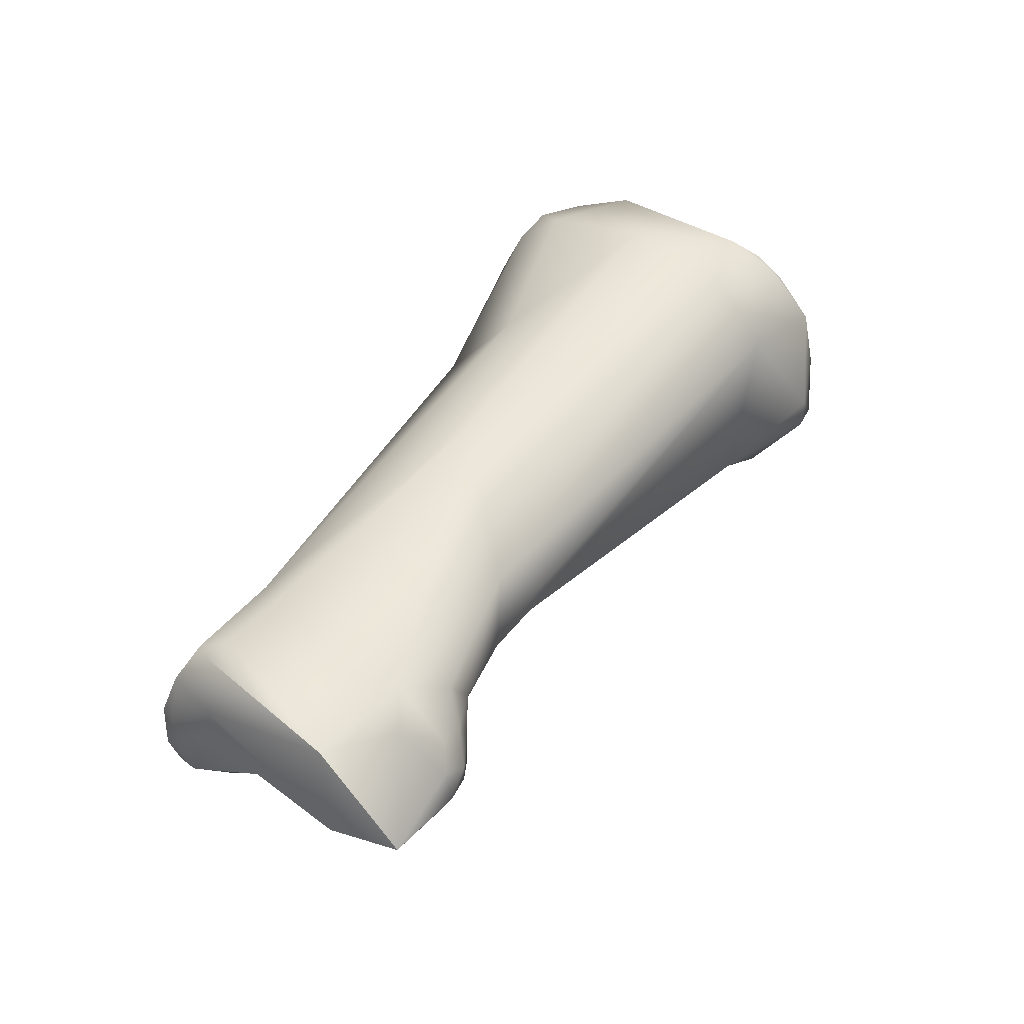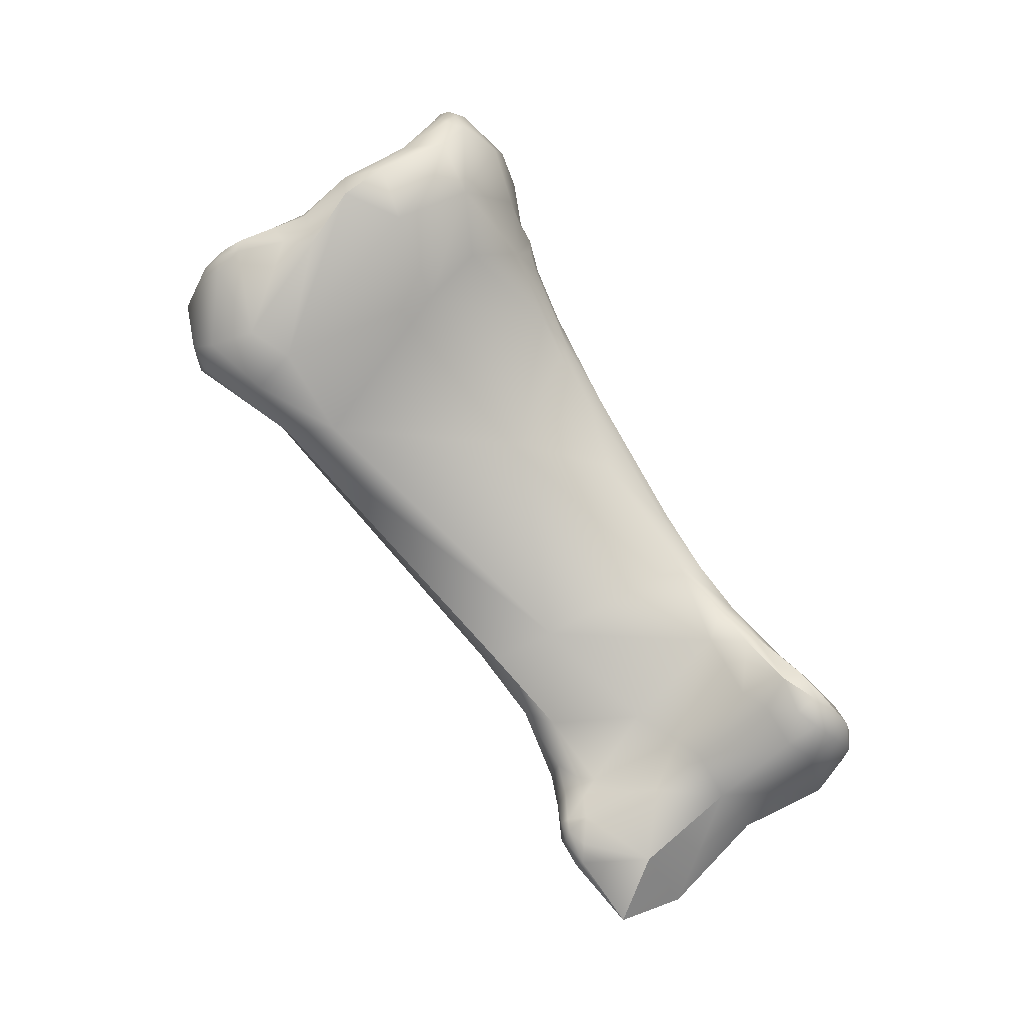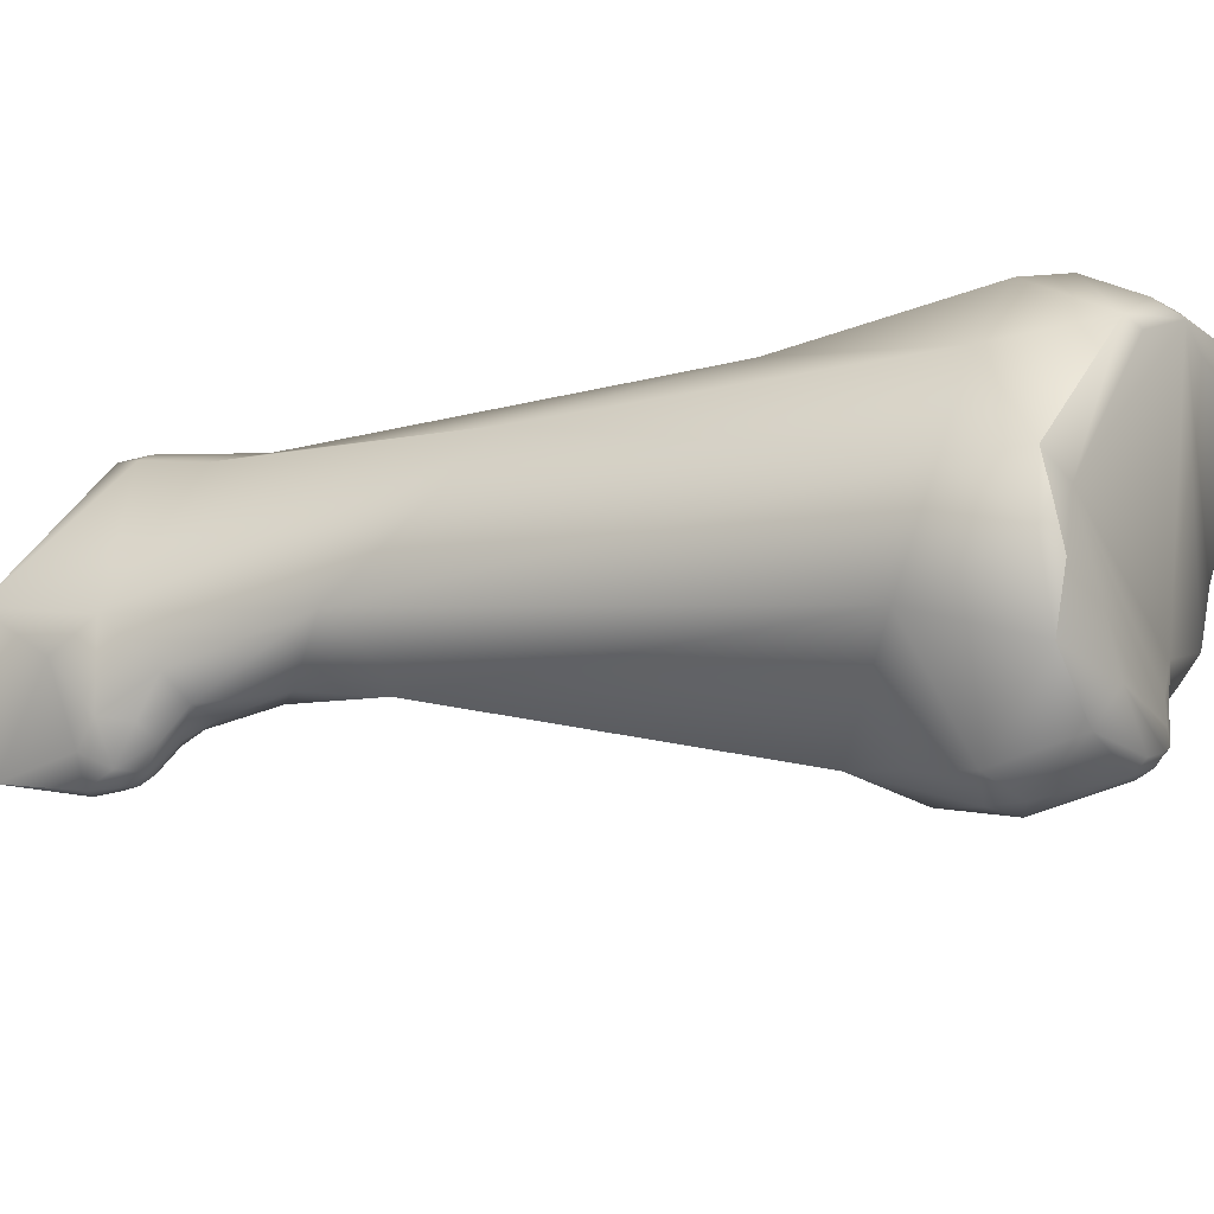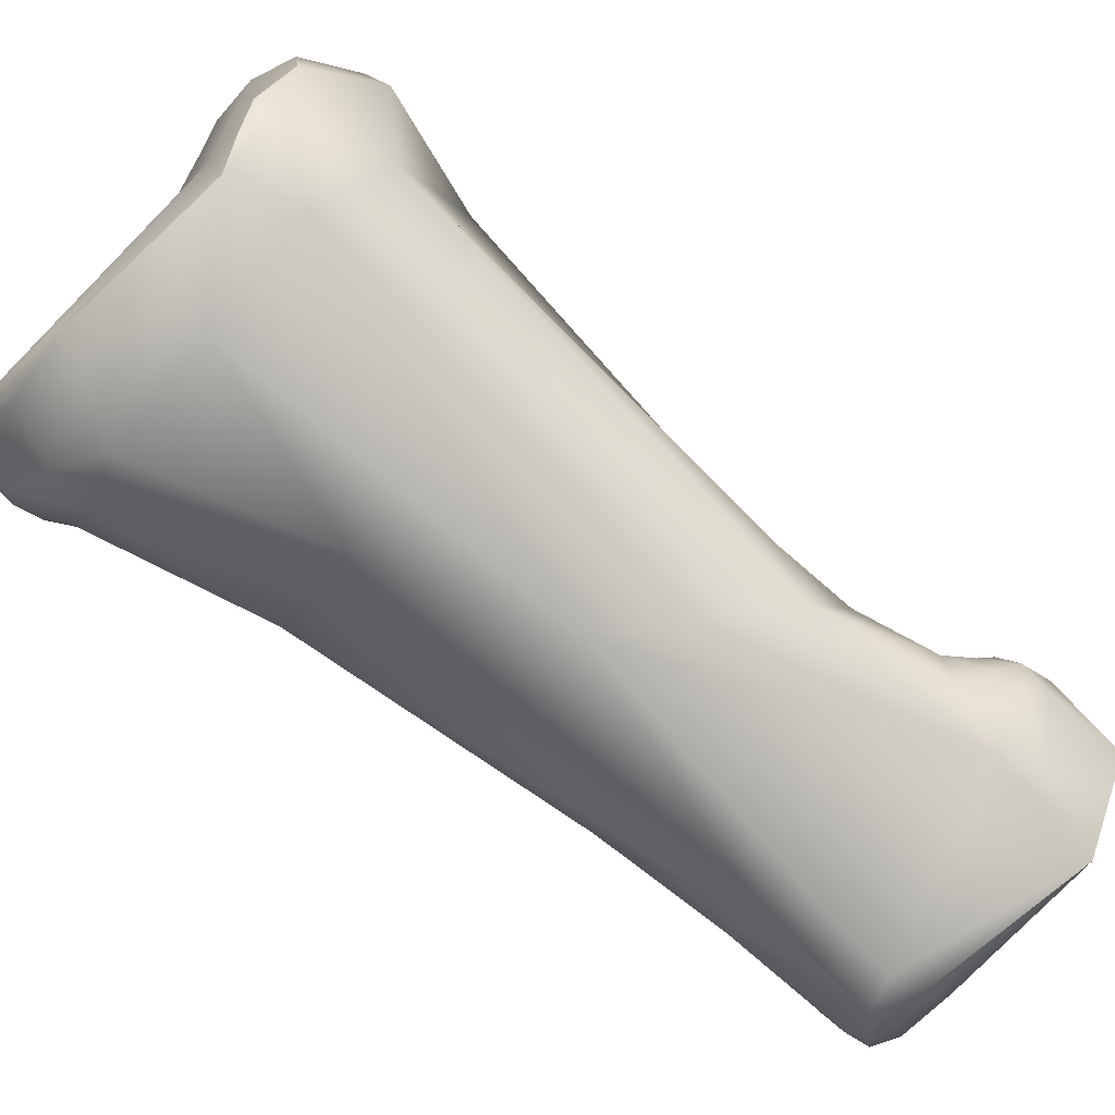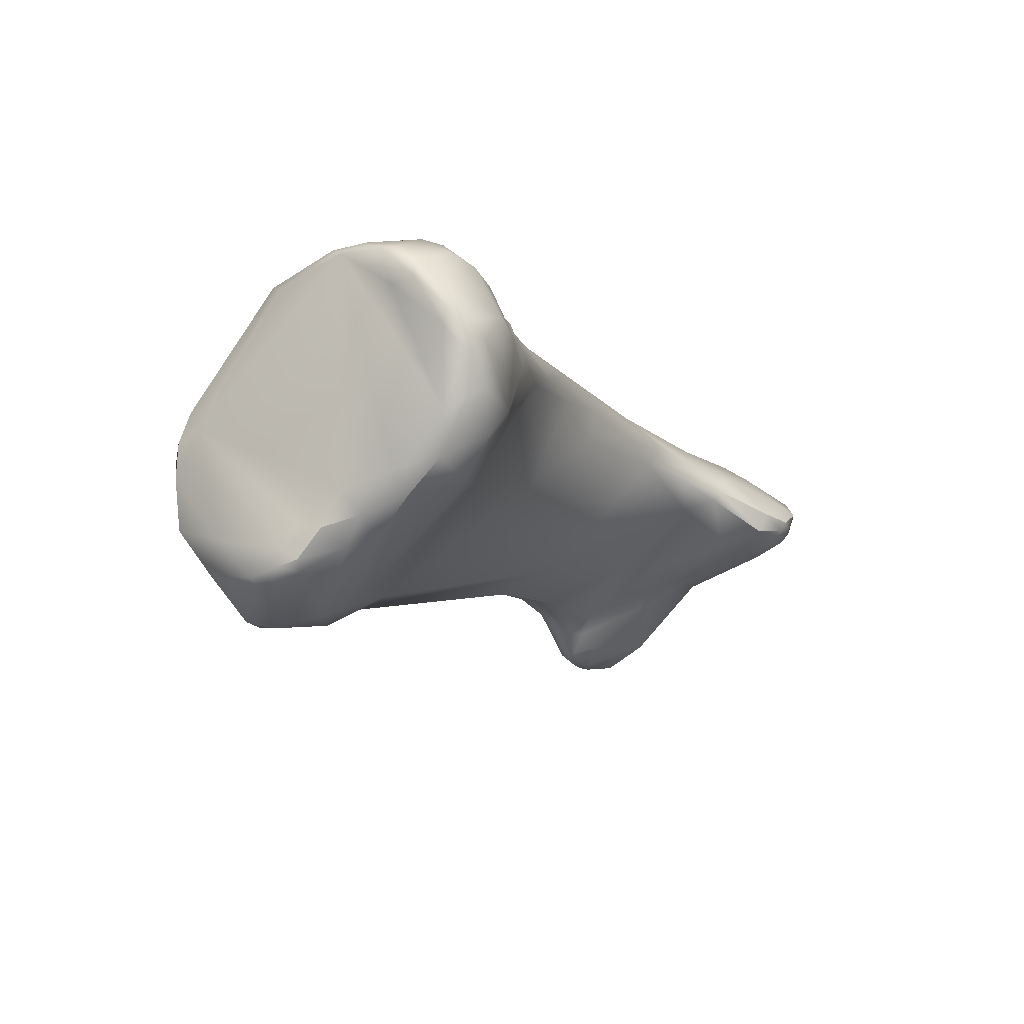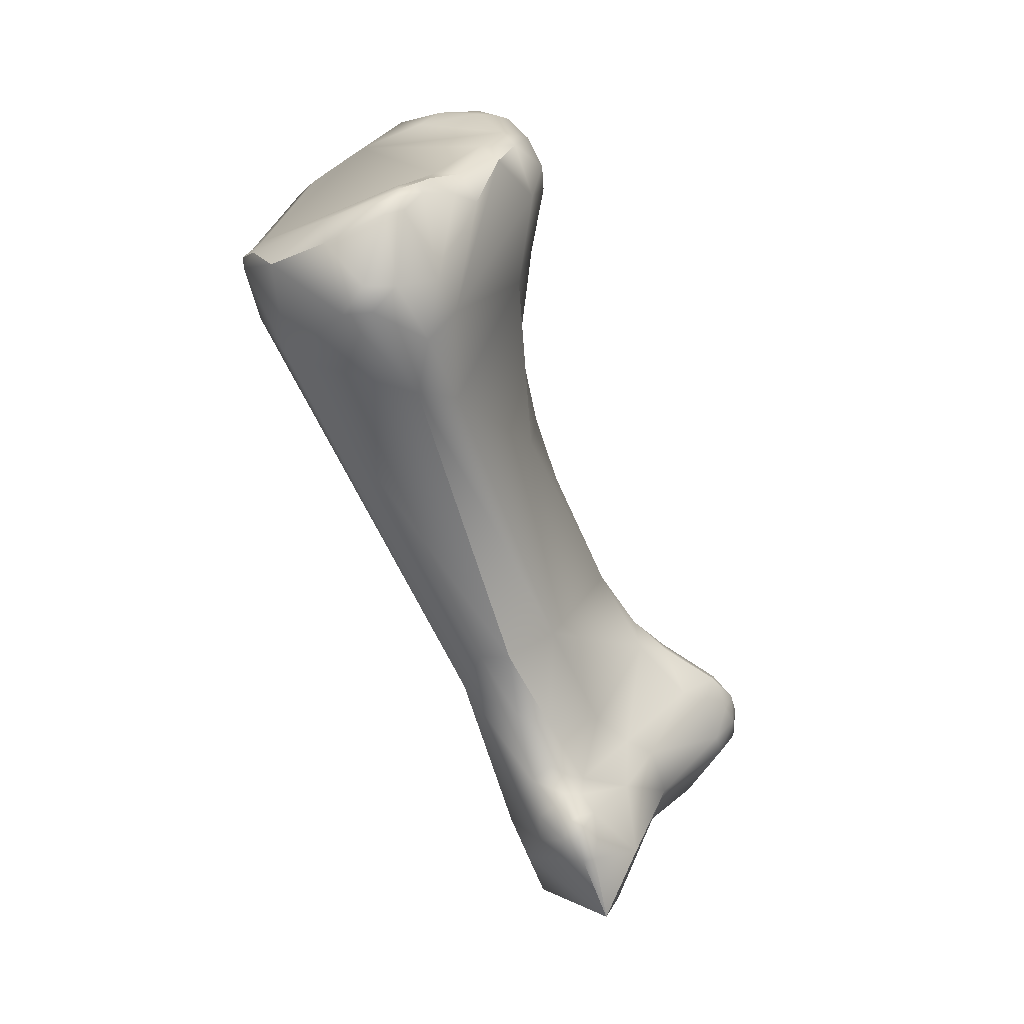
<metadata>
{"format":"obj","ext":"obj","renderer":"f3d","projection":"perspective","resolution":1024,"background":"white","views":[{"elev":-52.6,"azim":145.8,"up":"+Z"},{"elev":2.3,"azim":-45.9,"up":"+Z"},{"elev":68.6,"azim":-108.3,"up":"+Y"},{"elev":59.1,"azim":96.9,"up":"+Y"},{"elev":59.7,"azim":-77.8,"up":"+Z"},{"elev":-7.5,"azim":-101.8,"up":"+Z"}]}
</metadata>
<code>
v 299.7 -147.7 761.7
v 300.5 -148.9 762.2
v 300.6 -148.1 762
v 300.9 -150.8 761.6
v 301 -150.2 762.6
v 299.2 -148.5 761.3
v 299.4 -148.4 761.7
v 299.2 -147.7 761.4
v 300.3 -149.8 761.6
v 298.8 -147.8 760.5
v 298.9 -147.6 761
v 298.7 -147.1 760.3
v 298.9 -146.8 760.7
v 299.4 -145.1 759.4
v 299.3 -149.1 758.2
v 300.4 -149.9 757.4
v 298.7 -147.5 757.8
v 298.7 -146.4 757.7
v 299 -146.7 756.9
v 299.5 -145.8 756.9
v 299.9 -148.9 756.2
v 302.8 -152.6 764.4
v 304.1 -152.4 765.3
v 301.7 -151.7 763.4
v 302.2 -151.1 764.1
v 301.7 -149.3 762.8
v 303 -153.3 762.5
v 304.2 -153.9 764.1
v 300.3 -145.2 760.4
v 301.1 -143.4 758.9
v 304.8 -153.1 759.6
v 302.3 -150.4 754.6
v 301.3 -148.7 754.6
v 305 -153.6 765.4
v 305.8 -152.9 766.4
v 306.4 -153.3 766.2
v 306.6 -152.6 766.7
v 305.9 -152.5 766.5
v 306.4 -151.8 766.7
v 306.8 -152 767
v 305.5 -154.3 763.6
v 302.7 -142.9 759.7
v 303.4 -142.6 759.3
v 304 -142.6 759.9
v 304.4 -143.4 760.6
v 306.2 -154 761.3
v 303.3 -144.3 756.1
v 308.2 -154.4 754
v 308 -153.4 745.6
v 309.1 -157.2 738.6
v 309.3 -157.1 739.6
v 308.9 -156.4 739.5
v 308.8 -156.6 739.1
v 308.9 -156.4 738.6
v 309.1 -157.1 737.9
v 308.9 -156.1 739.3
v 309.2 -156.7 737.7
v 307.7 -150.6 767.1
v 307.7 -149.8 766.5
v 308.4 -150.4 767.2
v 309 -149.9 766.9
v 308.8 -149.2 766.9
v 307.9 -153.5 765.5
v 309.6 -152.2 765.6
v 310.1 -152.1 764.9
v 307.9 -151.8 766.9
v 309.7 -151.3 766.1
v 308.5 -153.8 763.4
v 309.4 -153.5 762.6
v 309.8 -152.7 764.3
v 310 -152.9 762.7
v 305.2 -142.7 760.1
v 305.9 -143.5 758.1
v 308.6 -154.1 761.4
v 309.8 -153.6 761.6
v 309.9 -153.8 760.9
v 310.1 -153.3 762
v 310.1 -153.4 761.3
v 310.5 -153.1 761.6
v 310.5 -153.4 760.9
v 310.9 -154.6 757.8
v 309.8 -154.3 758.9
v 310.5 -154.6 757.5
v 311.5 -156.1 753.2
v 309 -155.4 746.6
v 308.3 -152.4 745.6
v 309.3 -155.3 743.1
v 309.1 -154 743.4
v 310.2 -152.1 744.5
v 313.5 -163.4 745.2
v 313.1 -162.8 744.1
v 313.7 -163.9 743.9
v 314.1 -164.3 744.5
v 314.2 -164.4 743.4
v 312.9 -161.9 744.5
v 311.5 -157.8 743.4
v 312.2 -160.3 742
v 312.2 -159.3 742.5
v 309.6 -156.7 740.3
v 309.6 -156.3 741
v 310 -156.9 741
v 309.4 -155.9 740.4
v 309.5 -155.4 741.4
v 309.4 -155.5 739.9
v 309.8 -154.7 740.9
v 309.9 -155.1 739.5
v 310.8 -154.4 740.4
v 313.6 -163.5 742.7
v 311.2 -159 740.7
v 312.8 -161 740.5
v 310.6 -159.2 738.1
v 309.2 -155.9 738.6
v 309.9 -155.9 737.8
v 310.5 -155.2 738.5
v 310.5 -157.9 735.5
v 312.6 -158.9 736.2
v 309 -147.7 765.8
v 310.4 -150.2 765.6
v 310.4 -150.9 765.5
v 309.5 -148.4 766
v 309.7 -147.2 765.1
v 310.6 -148.2 764.6
v 311.1 -147.8 763.9
v 308.3 -145.7 764.2
v 308.6 -145.2 763.7
v 311.1 -150.4 763.7
v 311.5 -148.9 763.1
v 311 -146.9 762.2
v 308.7 -144.6 760
v 311.1 -152.9 760.5
v 311.1 -153.9 759
v 311.9 -153.2 758.3
v 311.9 -149.1 756.2
v 311.4 -155.3 755.5
v 312.4 -154.9 755.8
v 312.5 -156.1 753.7
v 312.8 -150.6 750.1
v 313.3 -157.5 751.1
v 313.9 -157.2 751.2
v 313.2 -158.5 749.3
v 313.8 -160 747.5
v 314.4 -158.5 749.2
v 314.2 -161.4 746.6
v 315.4 -161.7 745.8
v 313.1 -160.1 746.4
v 313.8 -161.3 746.4
v 314.6 -160.1 747.5
v 314.3 -163.6 745.3
v 314.5 -164.4 744.5
v 314.6 -164.6 743.9
v 315.6 -164.3 744
v 315 -164.7 742.8
v 314.4 -163.9 742.1
v 315.6 -164.8 743.4
v 316.3 -164.4 742.9
v 316.3 -164.4 742.2
v 316.3 -163 740.5
v 314.9 -160.6 739
v 312.3 -155.2 737.8
v 312.8 -154.5 739.3
v 314.7 -156.3 736.4
v 315 -157.1 749.6
v 316.4 -159.7 745.8
v 317 -157.4 744.8
v 316.9 -156.8 743.1
v 317.3 -163.3 741.6
v 317.7 -162.4 742.3
v 318.2 -162 741.6
v 317.9 -161.7 740.8
v 318.2 -161.4 742.1
v 318.6 -160.4 741.5
v 317.5 -159.5 739.6
v 318 -157.7 741.4
v 318.5 -158.8 741.8
v 318.4 -158.4 740.8
v 300.5 -148.9 762.2
v 299.4 -148.4 761.7
v 301.7 -151.7 763.4
v 301.1 -143.4 758.9
v 302.7 -142.9 759.7
v 304 -142.6 759.9
v 308 -153.4 745.6
v 305.2 -142.7 760.1
v 313.5 -163.4 745.2
v 310.6 -159.2 738.1
v 310.5 -157.9 735.5
v 310.5 -157.9 735.5
v 310.5 -157.9 735.5
v 310.5 -157.9 735.5
v 312.6 -158.9 736.2
v 312.4 -154.9 755.8
v 313.9 -157.2 751.2
v 314.4 -158.5 749.2
v 314.3 -163.6 745.3
v 314.5 -164.4 744.5
v 315.6 -164.8 743.4
v 314.9 -160.6 739
v 314.7 -156.3 736.4
v 317.3 -163.3 741.6
v 318.2 -162 741.6
v 318.6 -160.4 741.5
v 318.5 -158.8 741.8
g grp1
f 24 25 5
f 178 4 16
f 24 5 4
f 25 26 5
f 8 7 1
f 8 1 29
f 7 2 1
f 1 2 3
f 9 5 176
f 3 45 1
f 1 45 29
f 5 26 2
f 26 3 2
f 4 5 9
f 9 15 4
f 177 8 6
f 8 13 11
f 6 8 11
f 15 6 10
f 11 10 6
f 29 13 8
f 9 177 6
f 6 15 9
f 15 16 4
f 176 177 9
f 11 12 10
f 12 17 10
f 15 10 17
f 13 12 11
f 12 18 17
f 14 13 29
f 14 12 13
f 12 14 18
f 18 14 20
f 15 21 16
f 18 19 17
f 18 20 19
f 15 17 21
f 19 20 33
f 17 19 21
f 21 19 33
f 47 33 20
f 21 32 16
f 28 41 34
f 178 16 27
f 178 27 22
f 24 22 25
f 25 22 23
f 25 23 117
f 22 27 28
f 34 23 22
f 22 28 34
f 26 25 117
f 45 26 117
f 26 45 3
f 31 27 16
f 28 27 41
f 41 27 31
f 30 20 14
f 30 47 20
f 14 29 179
f 179 29 42
f 32 31 16
f 82 46 31
f 21 33 32
f 85 32 33
f 32 85 48
f 40 37 66
f 66 60 40
f 40 60 58
f 58 59 39
f 34 35 23
f 23 35 38
f 41 36 34
f 36 35 34
f 36 41 63
f 37 38 35
f 35 36 37
f 38 37 40
f 36 63 37
f 37 63 66
f 38 39 23
f 58 39 40
f 39 38 40
f 23 39 59
f 59 117 23
f 30 43 47
f 180 43 30
f 42 29 45
f 44 42 45
f 180 181 43
f 43 73 47
f 43 181 72
f 43 72 73
f 41 31 46
f 46 74 41
f 74 46 82
f 73 89 47
f 82 31 48
f 48 31 32
f 85 33 49
f 47 182 33
f 49 87 85
f 52 51 99
f 50 51 53
f 53 55 50
f 50 55 111
f 55 115 111
f 51 52 53
f 51 50 111
f 53 54 55
f 112 57 54
f 54 57 55
f 55 57 186
f 56 53 52
f 56 54 53
f 56 112 54
f 60 62 58
f 58 62 59
f 61 62 60
f 117 59 62
f 61 120 62
f 62 120 117
f 66 63 64
f 66 67 60
f 64 67 66
f 119 67 64
f 65 119 64
f 65 64 70
f 60 67 61
f 45 117 124
f 125 45 124
f 125 183 45
f 63 41 68
f 74 68 41
f 74 69 68
f 71 68 69
f 70 64 63
f 68 70 63
f 70 68 71
f 71 69 77
f 77 69 74
f 126 70 71
f 77 126 71
f 129 73 72
f 129 72 125
f 183 44 45
f 137 73 129
f 76 74 82
f 75 74 76
f 75 76 78
f 77 74 75
f 77 75 78
f 80 78 76
f 76 82 81
f 78 79 77
f 81 131 76
f 79 78 80
f 80 76 131
f 137 89 73
f 81 135 131
f 48 83 82
f 82 83 81
f 83 134 81
f 81 134 135
f 48 84 134
f 134 83 48
f 136 135 134
f 84 48 140
f 48 85 140
f 145 140 85
f 86 182 47
f 182 86 88
f 88 87 182
f 89 86 47
f 146 145 95
f 98 95 145
f 96 145 85
f 85 87 96
f 87 88 103
f 86 89 88
f 89 105 88
f 88 105 103
f 105 89 107
f 90 95 91
f 92 90 91
f 91 95 97
f 91 97 108
f 108 92 91
f 95 90 146
f 93 148 184
f 90 92 93
f 92 94 93
f 94 92 108
f 148 93 149
f 93 150 149
f 93 94 150
f 87 101 96
f 96 101 98
f 98 101 109
f 97 98 109
f 97 95 98
f 145 96 98
f 99 101 100
f 100 102 99
f 52 99 102
f 109 99 51
f 87 103 100
f 87 100 101
f 100 103 102
f 101 99 109
f 56 52 102
f 102 104 56
f 104 112 56
f 103 105 102
f 112 104 106
f 105 104 102
f 104 105 106
f 107 106 105
f 114 106 107
f 94 108 153
f 97 110 108
f 110 153 108
f 109 111 110
f 109 110 97
f 109 51 111
f 106 114 112
f 113 57 112
f 57 113 187
f 113 112 114
f 116 110 185
f 116 185 188
f 110 116 158
f 61 118 120
f 61 67 118
f 126 119 65
f 118 67 119
f 119 126 118
f 117 120 121
f 125 117 121
f 118 121 120
f 123 121 122
f 121 118 122
f 123 125 121
f 122 118 123
f 128 125 123
f 126 127 118
f 118 127 123
f 127 128 123
f 125 124 117
f 129 125 128
f 65 70 126
f 79 126 77
f 80 130 79
f 130 80 131
f 79 130 126
f 126 130 132
f 126 132 127
f 128 127 133
f 129 128 133
f 130 131 132
f 131 191 132
f 127 132 133
f 139 135 136
f 162 132 192
f 132 191 192
f 129 133 137
f 136 134 84
f 139 136 138
f 136 84 138
f 138 84 140
f 142 138 140
f 139 138 142
f 162 192 193
f 137 160 89
f 140 145 141
f 147 140 141
f 142 140 147
f 162 193 147
f 184 148 143
f 146 184 143
f 143 194 144
f 144 147 143
f 144 163 147
f 141 145 146
f 141 146 143
f 147 141 143
f 89 160 107
f 195 151 194
f 149 150 154
f 144 194 151
f 196 151 195
f 155 151 196
f 151 155 167
f 144 151 167
f 160 114 107
f 94 152 150
f 94 153 152
f 150 152 154
f 157 153 110
f 152 153 157
f 152 157 156
f 158 157 110
f 156 155 154
f 152 156 154
f 166 167 155
f 166 155 156
f 157 199 156
f 159 113 114
f 159 187 113
f 159 114 160
f 161 159 160
f 161 187 159
f 189 198 190
f 133 132 164
f 137 133 164
f 132 162 164
f 137 165 160
f 163 162 147
f 137 164 165
f 164 162 163
f 163 144 167
f 163 167 170
f 171 174 163
f 163 170 171
f 164 163 174
f 173 164 202
f 164 173 165
f 160 165 173
f 167 166 168
f 169 199 157
f 200 199 169
f 200 169 201
f 169 157 172
f 172 157 197
f 168 171 170
f 167 168 170
f 172 201 169
f 201 172 175
f 190 172 197
f 172 198 175
f 173 161 160
f 198 172 190
f 173 202 175
f 202 201 175
f 175 161 173

</code>
